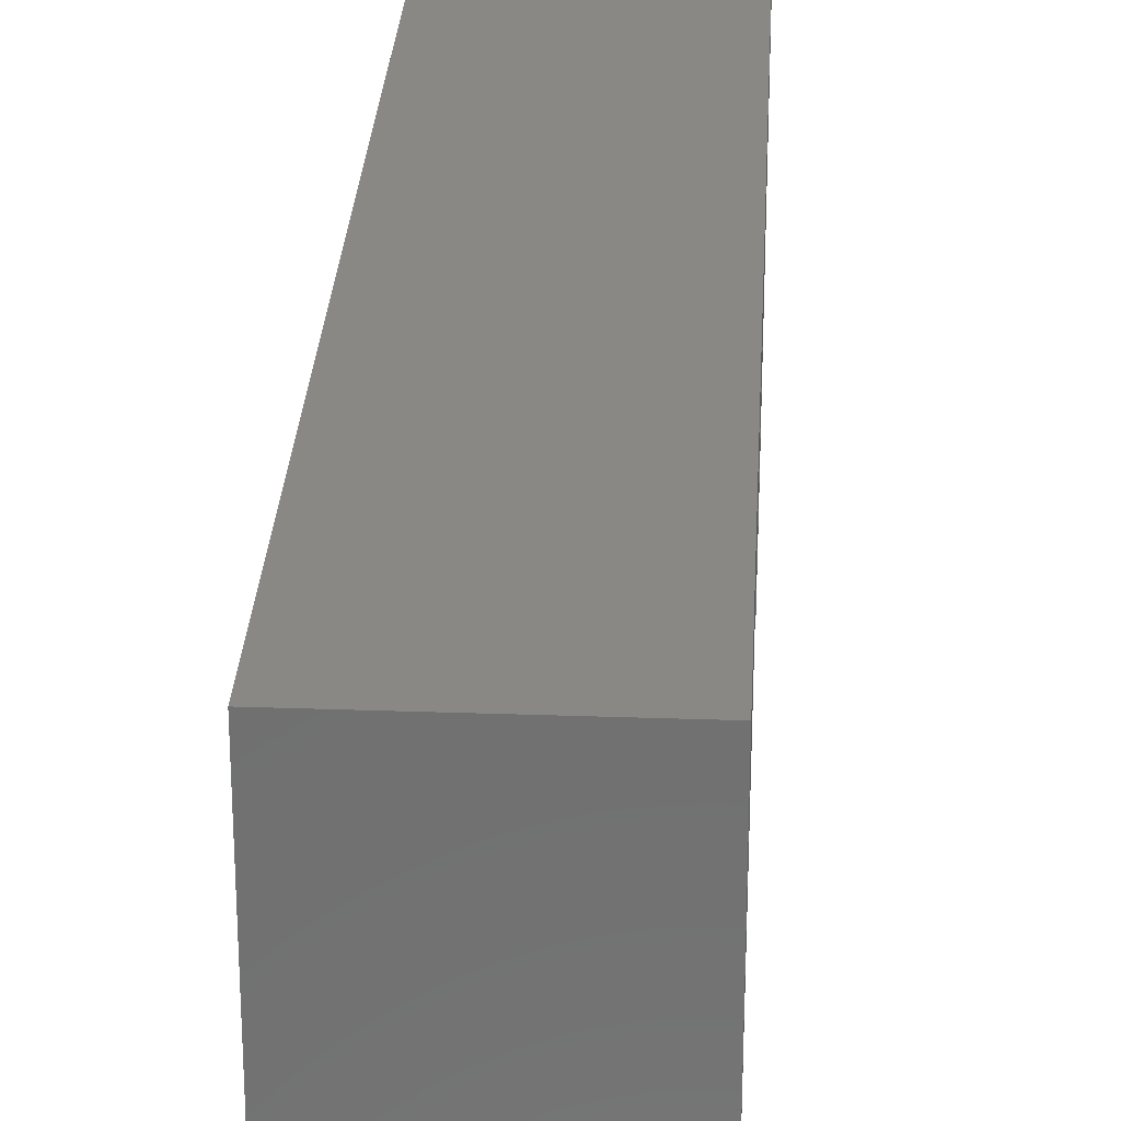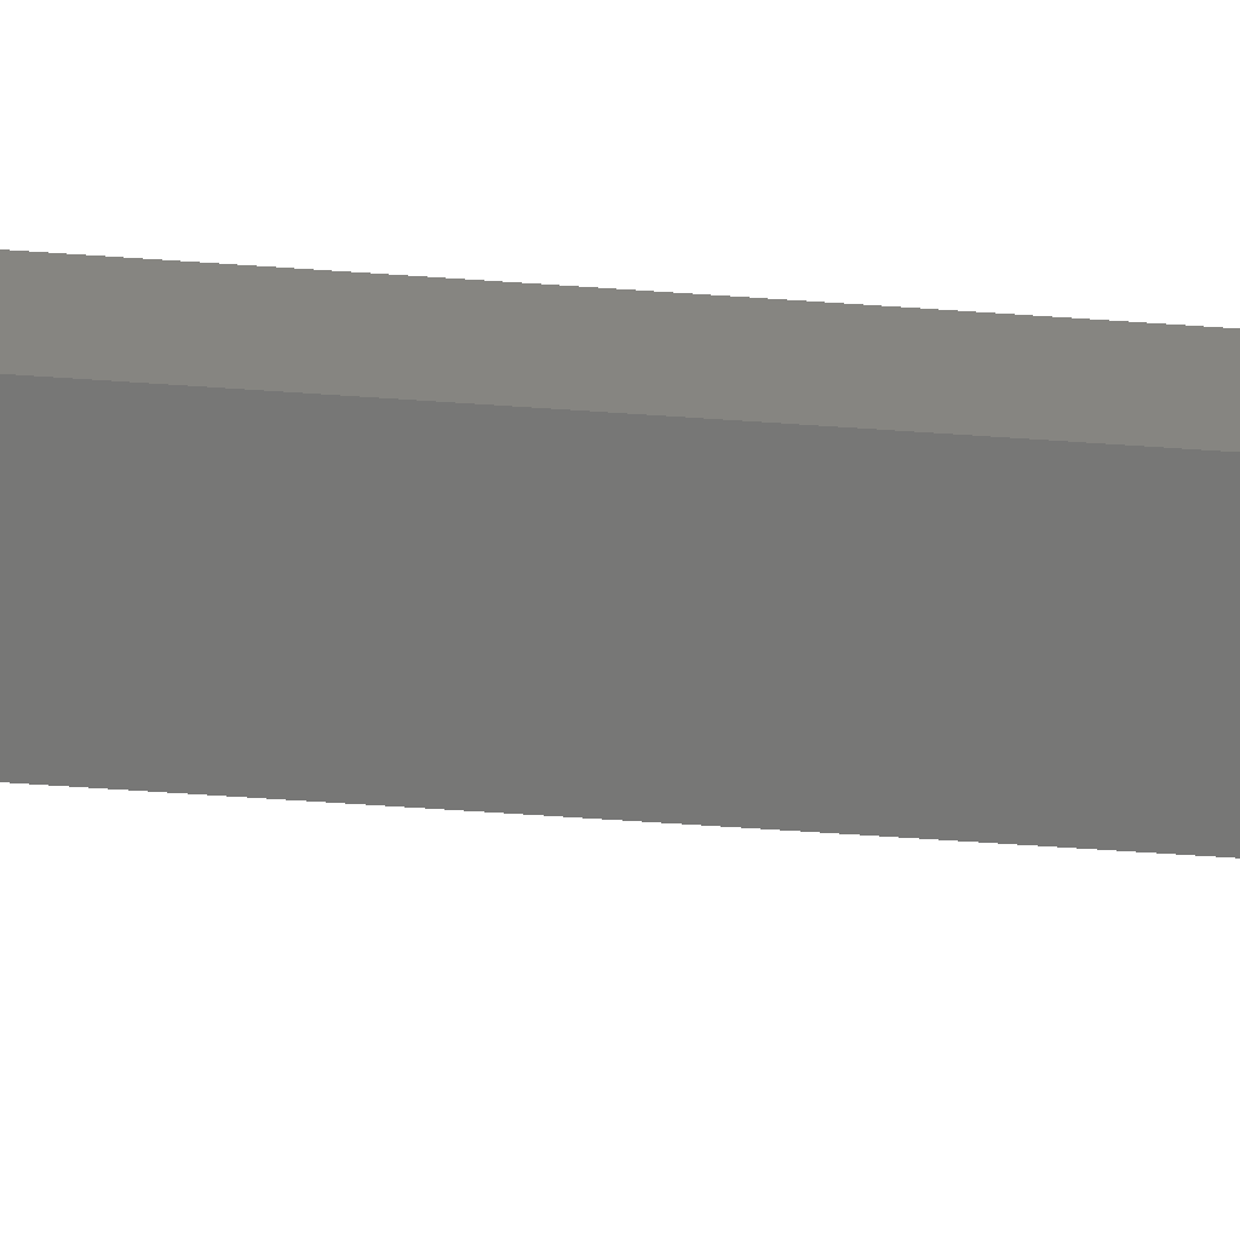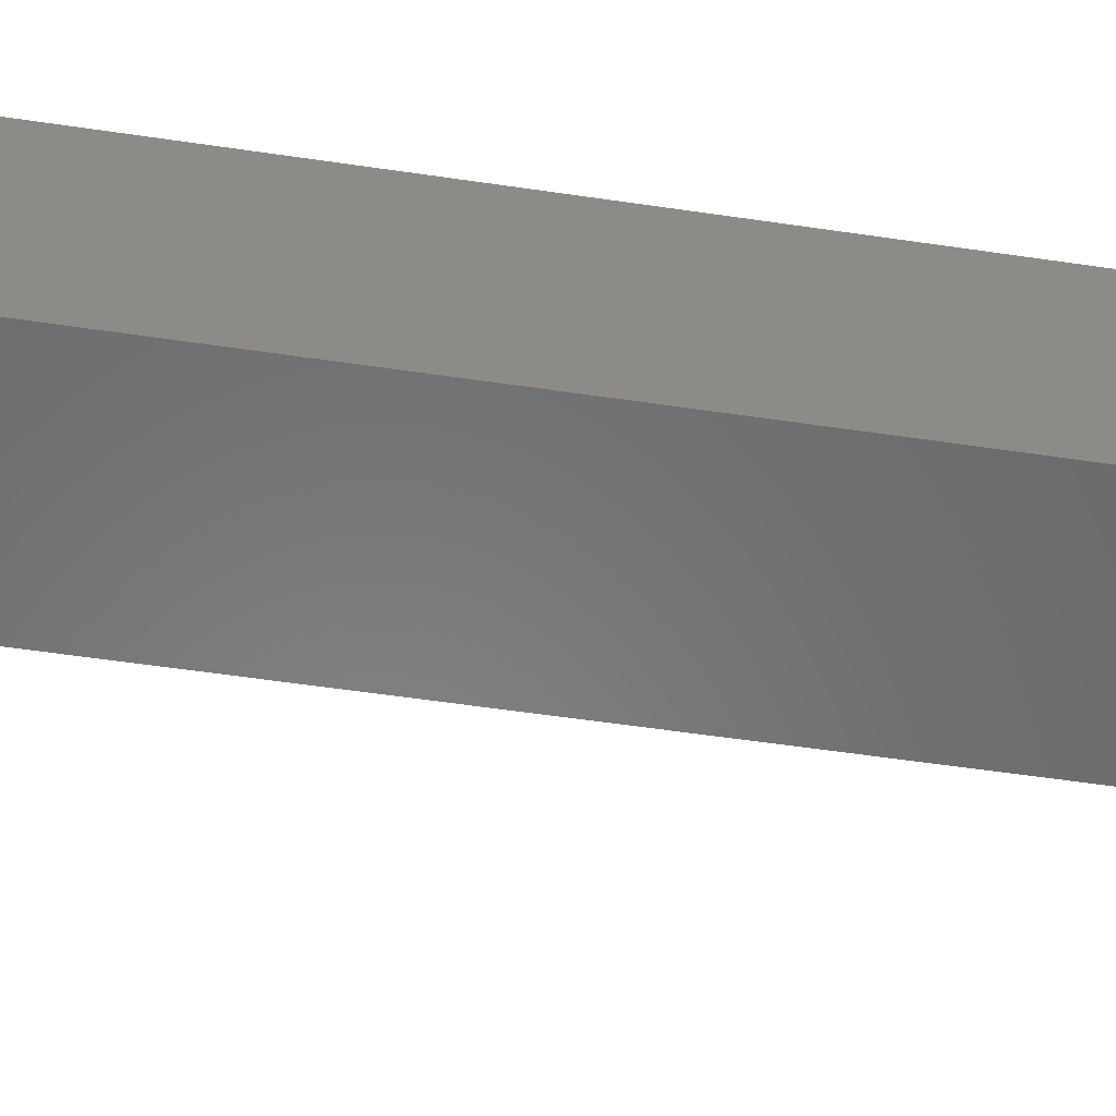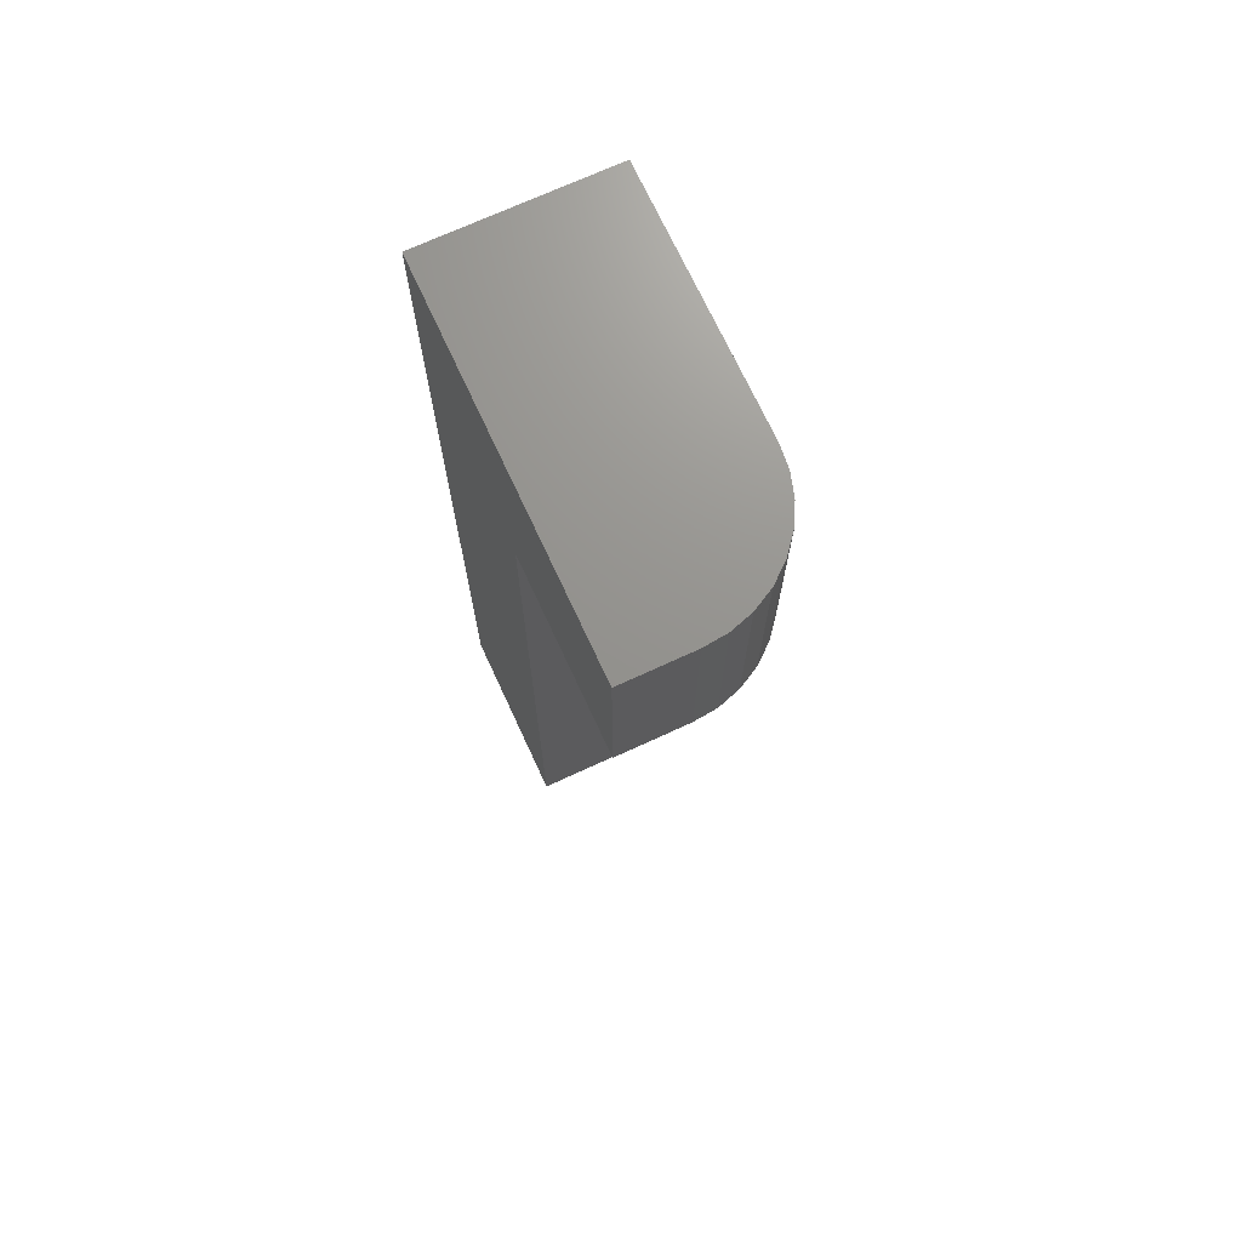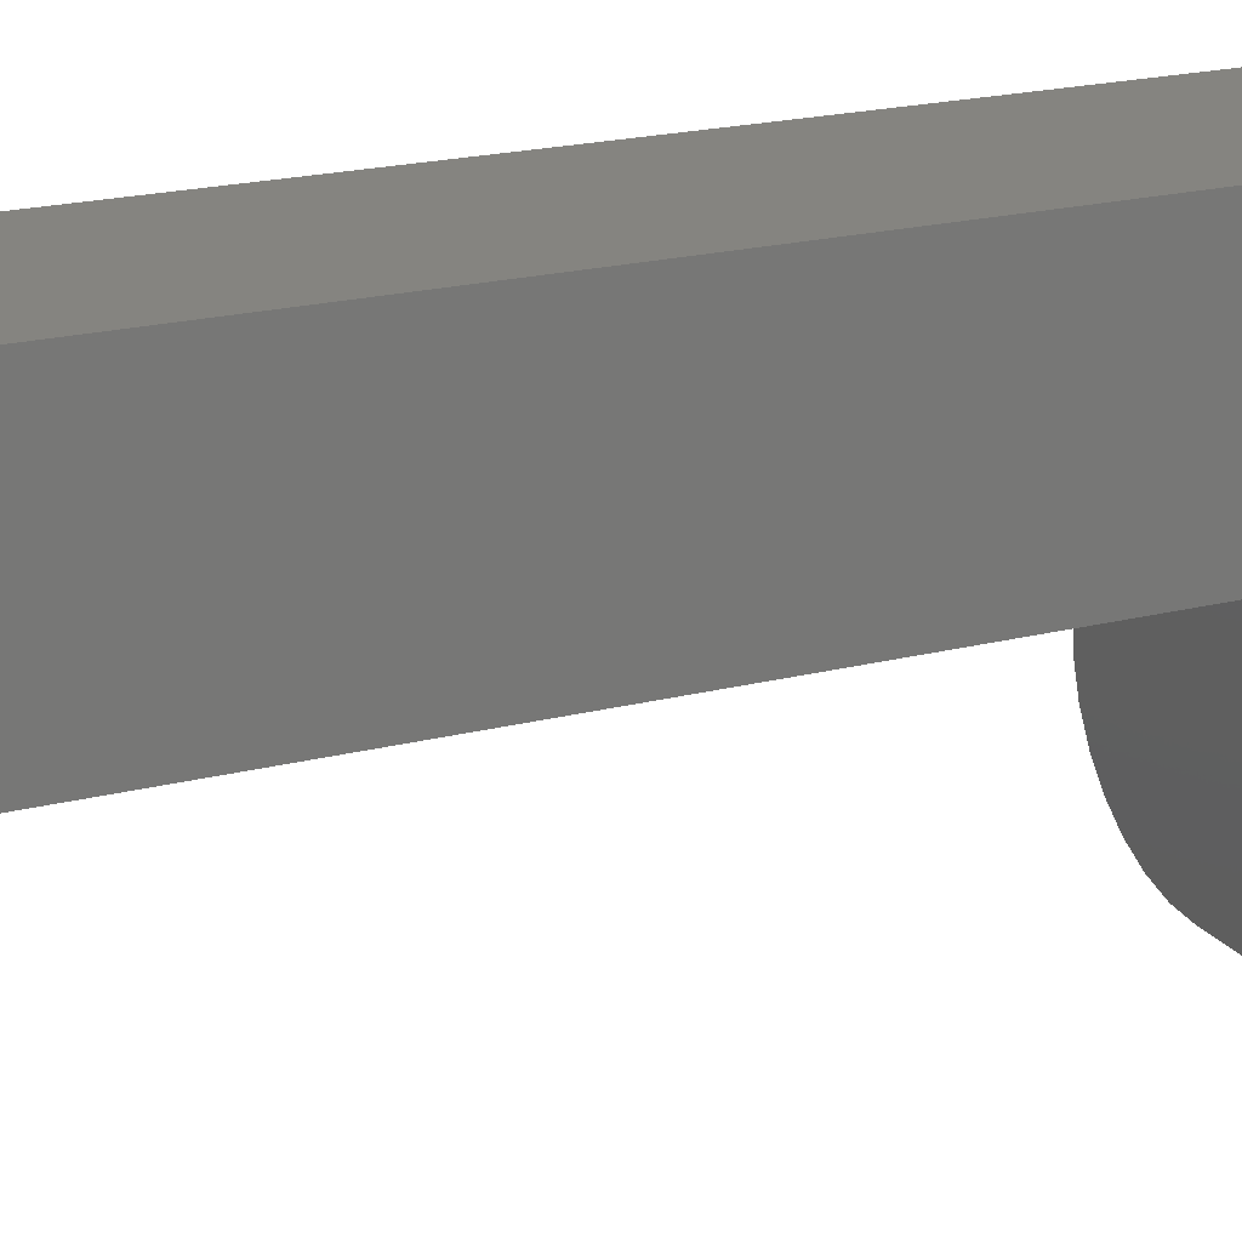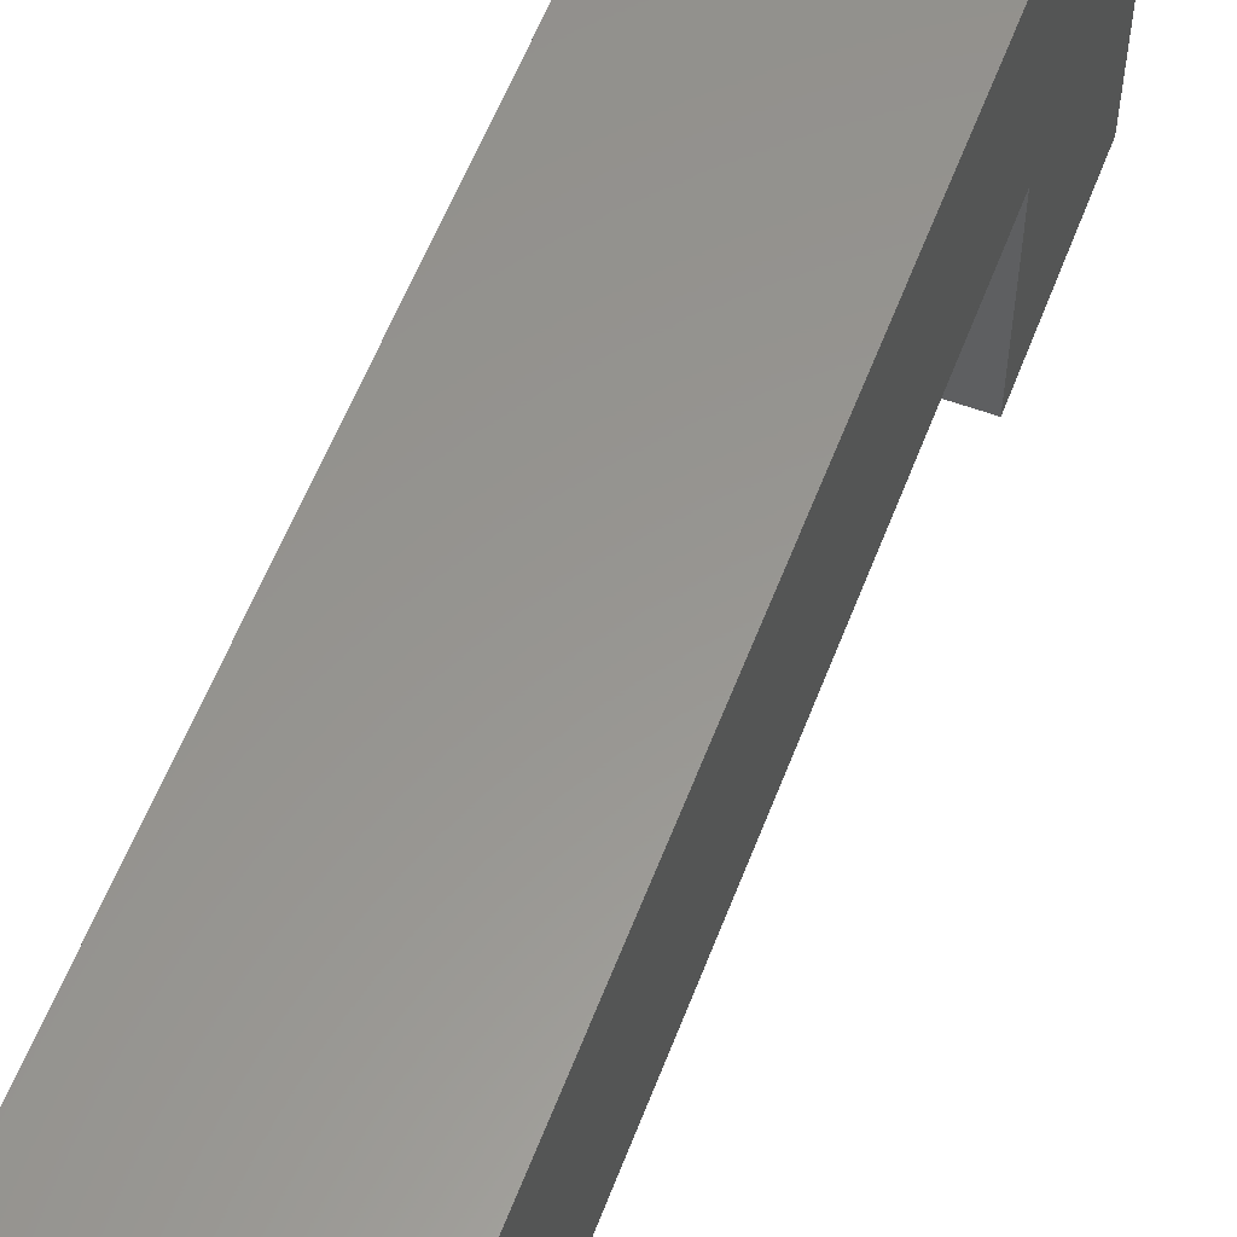
<metadata>
{"format":"stl","ext":"stl","renderer":"f3d","projection":"perspective","resolution":1024,"background":"white","views":[{"elev":27.8,"azim":-176.9,"up":"+Y"},{"elev":-69.6,"azim":86.2,"up":"+Y"},{"elev":-55.5,"azim":81.1,"up":"+Y"},{"elev":71.3,"azim":-24.8,"up":"+Z"},{"elev":19.7,"azim":-115.9,"up":"+Y"},{"elev":58.1,"azim":-159.2,"up":"+Y"}]}
</metadata>
<code>
# stl→obj: 28 verts, 52 faces
v -0.4062 0.1328 0.6016
v -0.3516 0.1328 0.6016
v -0.4062 0.1328 0.75
v -0.3516 0.1328 0.75
v -0.4062 0.2812 0.6016
v -0.2578 0.2812 0.6016
v -0.2578 0.2266 0.6016
v -0.2596 0.2083 0.6016
v -0.2649 0.1907 0.6016
v -0.2736 0.1745 0.6016
v -0.2853 0.1603 0.6016
v -0.2995 0.1486 0.6016
v -0.3157 0.1399 0.6016
v -0.3333 0.1346 0.6016
v -0.3333 0.1346 0.75
v -0.2578 0.2266 0.75
v -0.2578 0.4297 0.75
v -0.4062 0.4297 0.75
v -0.3157 0.1399 0.75
v -0.2995 0.1486 0.75
v -0.2853 0.1603 0.75
v -0.2736 0.1745 0.75
v -0.2649 0.1907 0.75
v -0.2596 0.2083 0.75
v -0.2578 0.4297 0
v -0.2578 0.2812 0
v -0.4062 0.4297 0
v -0.4062 0.2812 0
f 1 2 3
f 3 2 4
f 1 5 6
f 1 6 7
f 1 7 8
f 1 8 9
f 1 9 10
f 1 10 11
f 1 11 12
f 1 12 13
f 1 13 14
f 1 14 2
f 4 15 3
f 16 17 18
f 16 18 3
f 16 3 15
f 16 15 19
f 16 19 20
f 16 20 21
f 16 21 22
f 16 22 23
f 16 23 24
f 16 7 17
f 17 7 6
f 17 6 25
f 25 6 26
f 7 16 8
f 8 16 24
f 8 24 9
f 9 24 23
f 9 23 10
f 10 23 22
f 10 22 11
f 11 22 21
f 11 21 12
f 12 21 20
f 12 20 13
f 13 20 19
f 13 19 14
f 14 19 15
f 14 15 2
f 2 15 4
f 25 27 17
f 17 27 18
f 27 28 18
f 18 28 5
f 18 5 3
f 3 5 1
f 28 26 5
f 5 26 6
f 28 27 26
f 26 27 25

</code>
